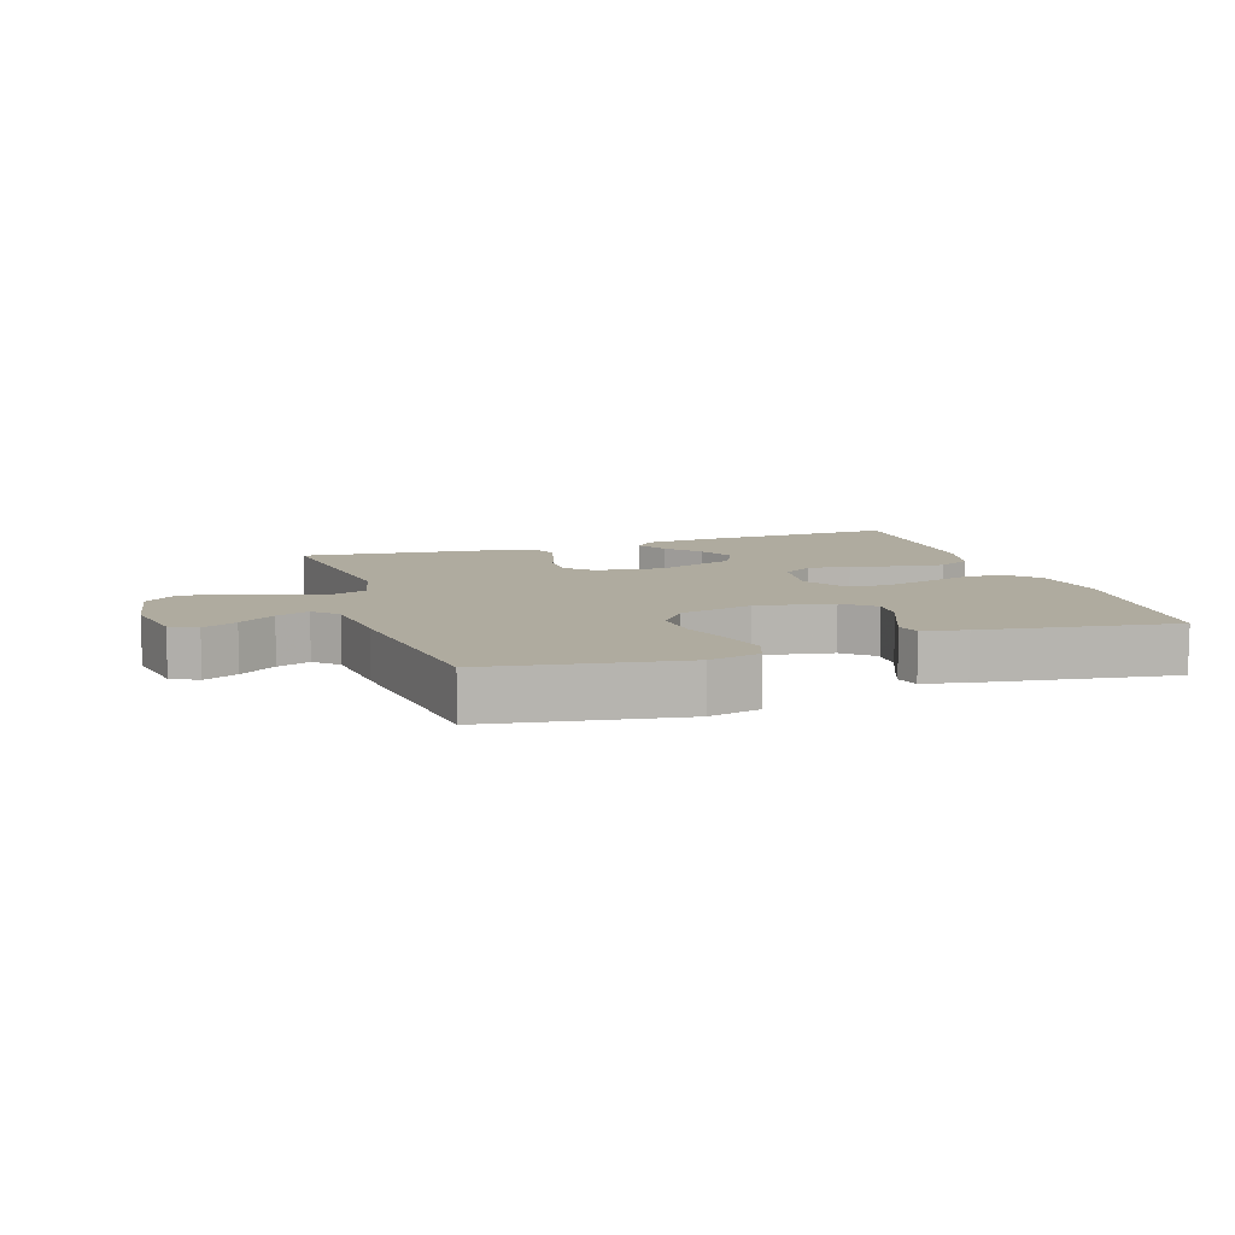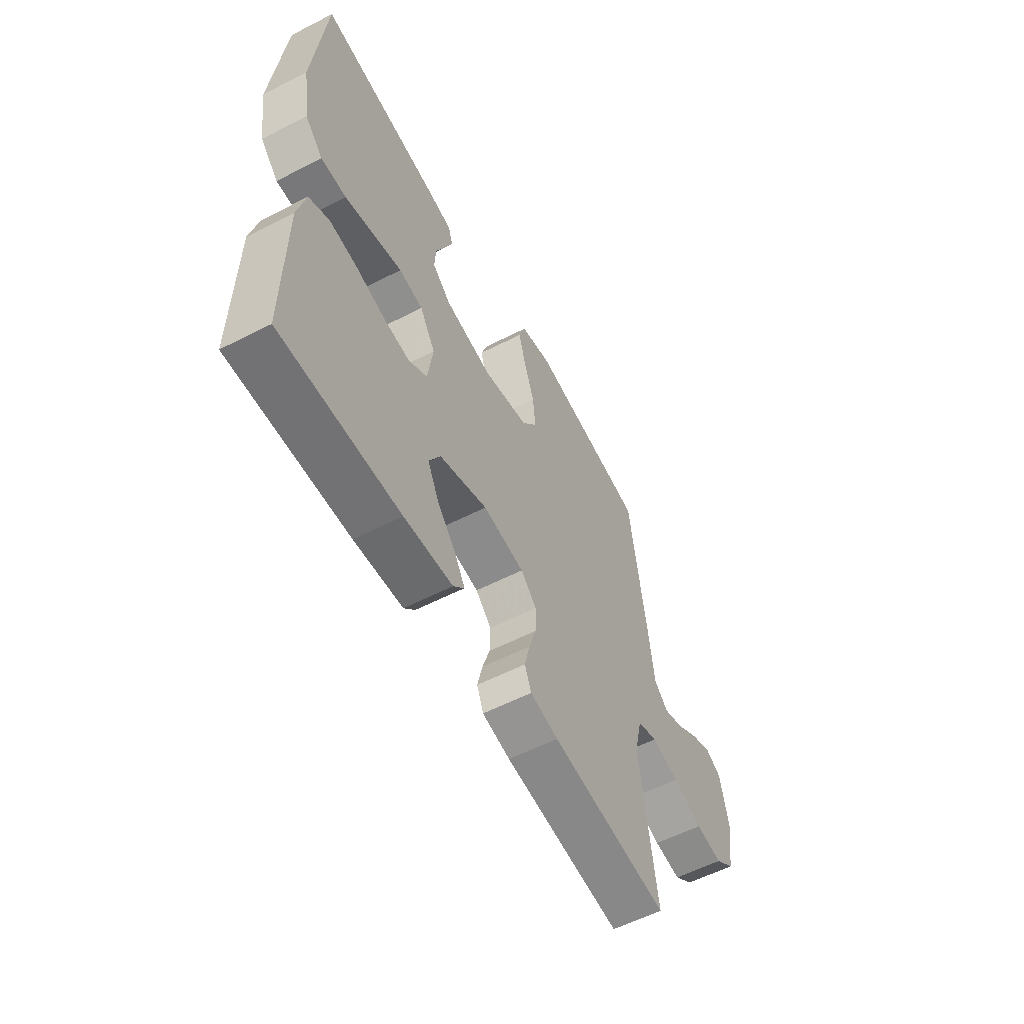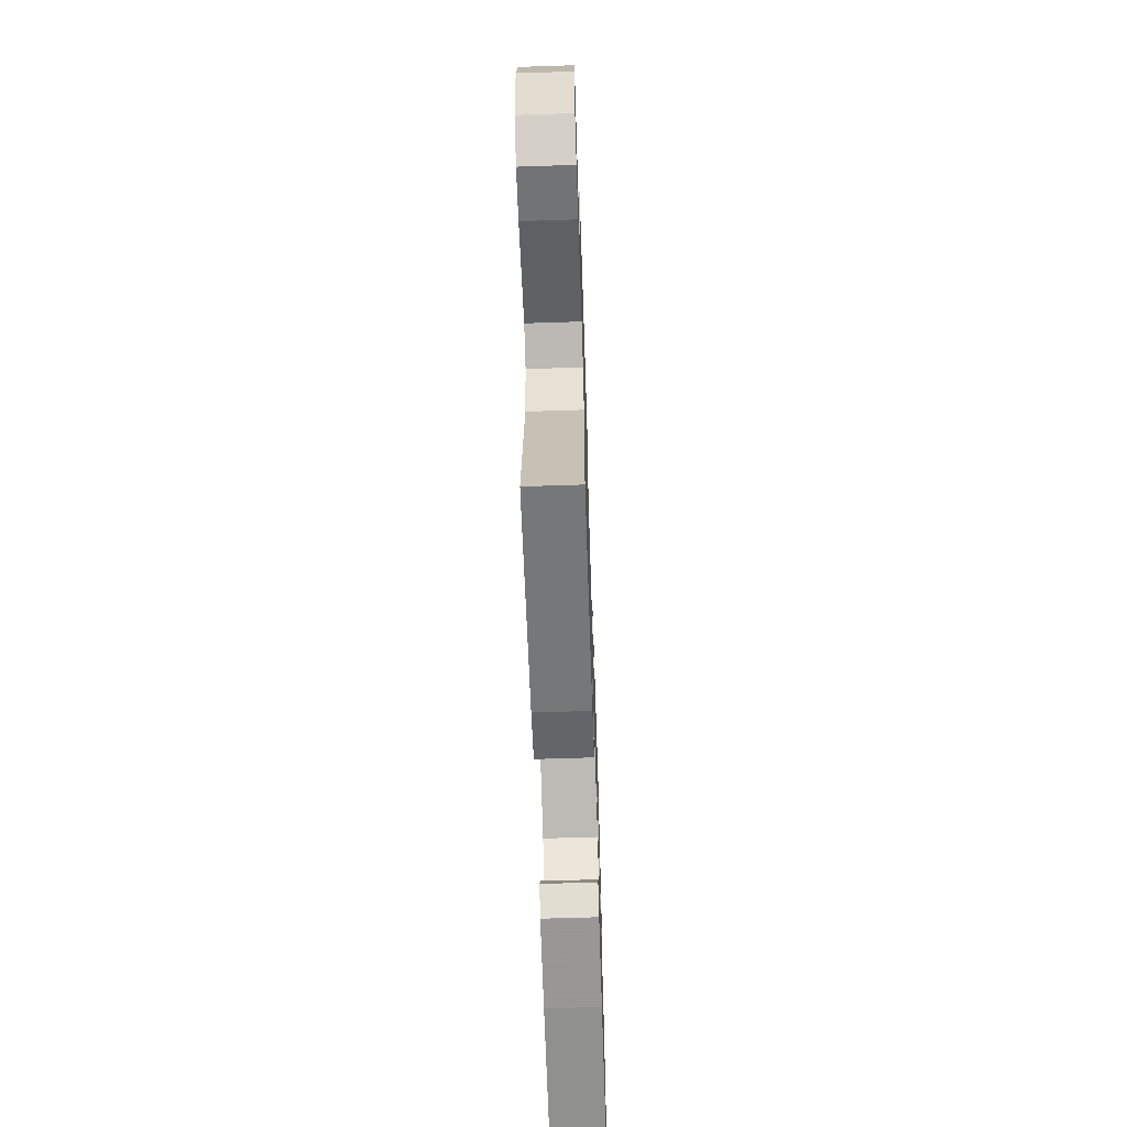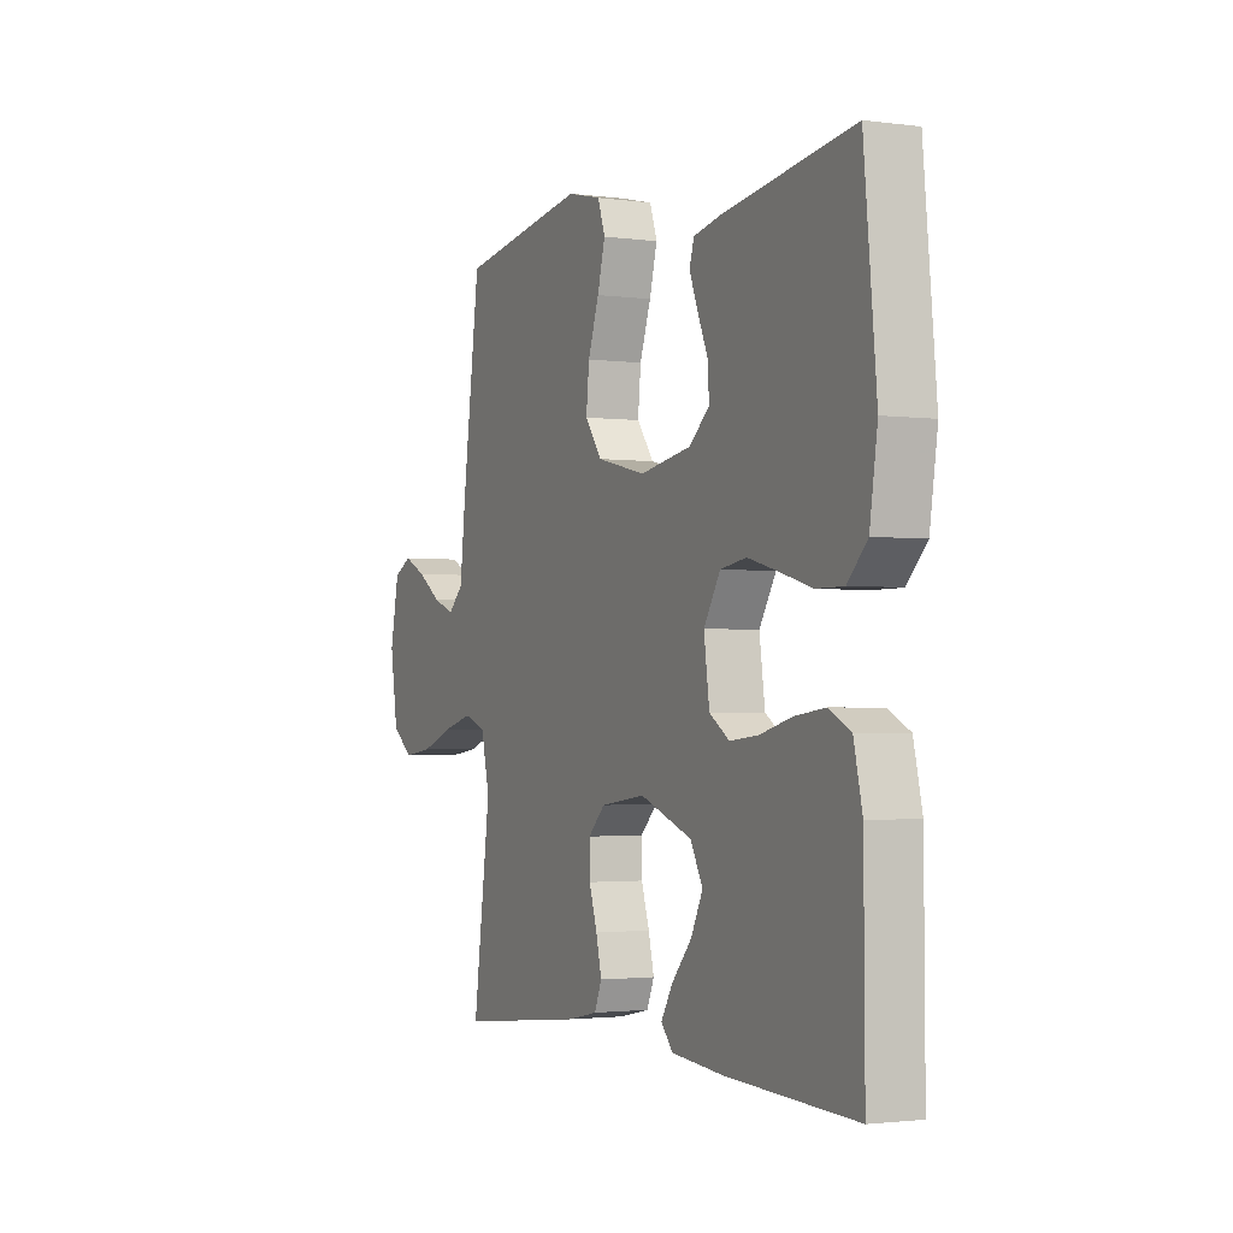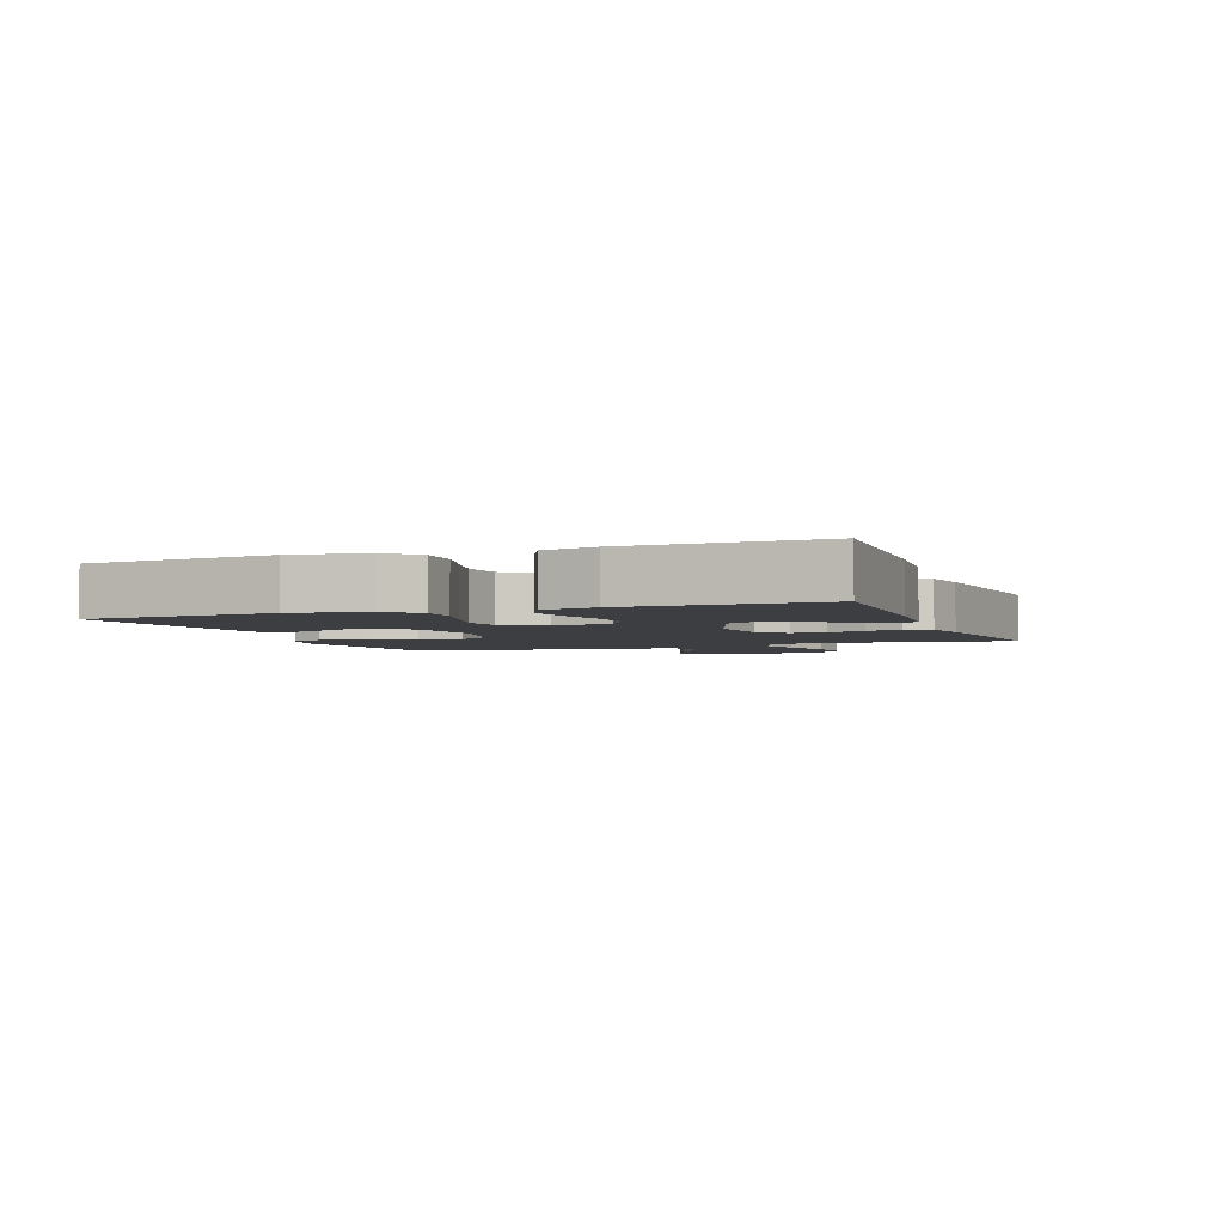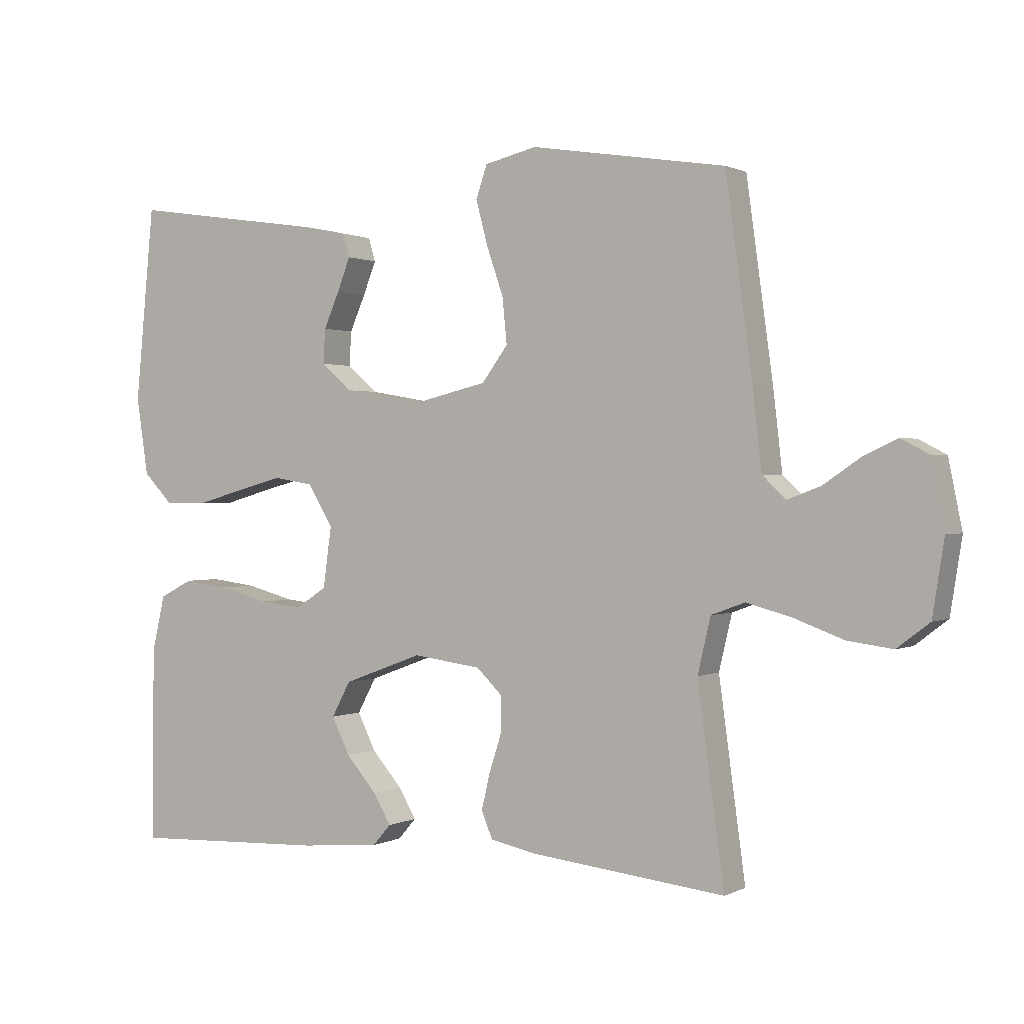
<metadata>
{"format":"obj","ext":"obj","renderer":"f3d","projection":"perspective","resolution":1024,"background":"white","views":[{"elev":9.6,"azim":-18.1,"up":"+Y"},{"elev":-57.6,"azim":118.0,"up":"+Z"},{"elev":-63.3,"azim":-88.1,"up":"+Z"},{"elev":-2.1,"azim":64.4,"up":"+Z"},{"elev":-3.4,"azim":110.4,"up":"+Y"},{"elev":0.8,"azim":-149.8,"up":"+Z"}]}
</metadata>
<code>
v -0.5 0.07 -0.5
v -0.459 0.07 -0.2
v -0.479 0.07 -0.115
v -0.531 0.07 -0.096
v -0.601 0.07 -0.115
v -0.677 0.07 -0.143
v -0.746 0.07 -0.152
v -0.796 0.07 -0.114
v -0.814 0.07 0
v -0.793 0.07 0.104
v -0.751 0.07 0.126
v -0.698 0.07 0.101
v -0.642 0.07 0.063
v -0.591 0.07 0.044
v -0.555 0.07 0.078
v -0.541 0.07 0.2
v -0.5 0.07 0.5
v -0.2 0.07 0.548
v -0.12 0.07 0.529
v -0.103 0.07 0.479
v -0.121 0.07 0.411
v -0.147 0.07 0.336
v -0.154 0.07 0.266
v -0.114 0.07 0.212
v 0 0.07 0.185
v 0.121 0.07 0.206
v 0.168 0.07 0.247
v 0.165 0.07 0.3
v 0.141 0.07 0.355
v 0.121 0.07 0.406
v 0.132 0.07 0.442
v 0.2 0.07 0.456
v 0.5 0.07 0.5
v 0.529 0.07 0.2
v 0.511 0.07 0.081
v 0.465 0.07 0.034
v 0.401 0.07 0.034
v 0.327 0.07 0.055
v 0.255 0.07 0.074
v 0.194 0.07 0.064
v 0.155 0.07 0
v 0.168 0.07 -0.093
v 0.215 0.07 -0.124
v 0.282 0.07 -0.117
v 0.357 0.07 -0.097
v 0.427 0.07 -0.088
v 0.478 0.07 -0.114
v 0.498 0.07 -0.2
v 0.5 0.07 -0.5
v 0.2 0.07 -0.488
v 0.077 0.07 -0.477
v 0.049 0.07 -0.445
v 0.076 0.07 -0.399
v 0.123 0.07 -0.345
v 0.151 0.07 -0.288
v 0.122 0.07 -0.234
v 0 0.07 -0.189
v -0.105 0.07 -0.203
v -0.145 0.07 -0.242
v -0.144 0.07 -0.297
v -0.125 0.07 -0.356
v -0.112 0.07 -0.411
v -0.129 0.07 -0.452
v -0.2 0.07 -0.467
v -0.5 0 -0.5
v -0.459 0 -0.2
v -0.479 0 -0.115
v -0.531 0 -0.096
v -0.601 0 -0.115
v -0.677 0 -0.143
v -0.746 0 -0.152
v -0.796 0 -0.114
v -0.814 0 0
v -0.793 0 0.104
v -0.751 0 0.126
v -0.698 0 0.101
v -0.642 0 0.063
v -0.591 0 0.044
v -0.555 0 0.078
v -0.541 0 0.2
v -0.5 0 0.5
v -0.2 0 0.548
v -0.12 0 0.529
v -0.103 0 0.479
v -0.121 0 0.411
v -0.147 0 0.336
v -0.154 0 0.266
v -0.114 0 0.212
v 0 0 0.185
v 0.121 0 0.206
v 0.168 0 0.247
v 0.165 0 0.3
v 0.141 0 0.355
v 0.121 0 0.406
v 0.132 0 0.442
v 0.2 0 0.456
v 0.5 0 0.5
v 0.529 0 0.2
v 0.511 0 0.081
v 0.465 0 0.034
v 0.401 0 0.034
v 0.327 0 0.055
v 0.255 0 0.074
v 0.194 0 0.064
v 0.155 0 0
v 0.168 0 -0.093
v 0.215 0 -0.124
v 0.282 0 -0.117
v 0.357 0 -0.097
v 0.427 0 -0.088
v 0.478 0 -0.114
v 0.498 0 -0.2
v 0.5 0 -0.5
v 0.2 0 -0.488
v 0.077 0 -0.477
v 0.049 0 -0.445
v 0.076 0 -0.399
v 0.123 0 -0.345
v 0.151 0 -0.288
v 0.122 0 -0.234
v 0 0 -0.189
v -0.105 0 -0.203
v -0.145 0 -0.242
v -0.144 0 -0.297
v -0.125 0 -0.356
v -0.112 0 -0.411
v -0.129 0 -0.452
v -0.2 0 -0.467
f 63 64 1 2
f 60 61 62 63
f 60 63 2 3
f 59 60 3
f 58 59 3
f 57 58 3 4
f 51 52 53 54
f 51 54 55
f 50 51 55
f 49 50 55
f 48 49 55 56
f 44 45 46 47
f 43 44 47 48
f 35 36 37 38
f 35 38 39
f 34 35 39
f 33 34 39 40
f 28 29 30 31
f 28 31 32 33
f 19 20 21 22
f 17 18 19 22
f 15 16 17 22
f 14 15 22 23
f 10 11 12 13
f 10 13 14
f 9 10 14
f 8 9 14
f 5 6 7 8
f 4 5 8 14
f 57 4 14 23
f 43 48 56 57
f 42 43 57
f 41 42 57
f 40 41 57
f 27 28 33 40
f 26 27 40 57
f 25 26 57
f 24 25 57
f 23 24 57
f 66 65 128 127
f 127 126 125 124
f 67 66 127 124
f 67 124 123
f 67 123 122
f 68 67 122 121
f 118 117 116 115
f 119 118 115
f 119 115 114
f 119 114 113
f 120 119 113 112
f 111 110 109 108
f 112 111 108 107
f 102 101 100 99
f 103 102 99
f 103 99 98
f 104 103 98 97
f 95 94 93 92
f 97 96 95 92
f 86 85 84 83
f 86 83 82 81
f 86 81 80 79
f 87 86 79 78
f 77 76 75 74
f 78 77 74
f 78 74 73
f 78 73 72
f 72 71 70 69
f 78 72 69 68
f 87 78 68 121
f 121 120 112 107
f 121 107 106
f 121 106 105
f 121 105 104
f 104 97 92 91
f 121 104 91 90
f 121 90 89
f 121 89 88
f 121 88 87
f 1 65 66 2
f 2 66 67 3
f 3 67 68 4
f 4 68 69 5
f 5 69 70 6
f 6 70 71 7
f 7 71 72 8
f 8 72 73 9
f 9 73 74 10
f 10 74 75 11
f 11 75 76 12
f 12 76 77 13
f 13 77 78 14
f 14 78 79 15
f 15 79 80 16
f 16 80 81 17
f 17 81 82 18
f 18 82 83 19
f 19 83 84 20
f 20 84 85 21
f 21 85 86 22
f 22 86 87 23
f 23 87 88 24
f 24 88 89 25
f 25 89 90 26
f 26 90 91 27
f 27 91 92 28
f 28 92 93 29
f 29 93 94 30
f 30 94 95 31
f 31 95 96 32
f 32 96 97 33
f 33 97 98 34
f 34 98 99 35
f 35 99 100 36
f 36 100 101 37
f 37 101 102 38
f 38 102 103 39
f 39 103 104 40
f 40 104 105 41
f 41 105 106 42
f 42 106 107 43
f 43 107 108 44
f 44 108 109 45
f 45 109 110 46
f 46 110 111 47
f 47 111 112 48
f 48 112 113 49
f 49 113 114 50
f 50 114 115 51
f 51 115 116 52
f 52 116 117 53
f 53 117 118 54
f 54 118 119 55
f 55 119 120 56
f 56 120 121 57
f 57 121 122 58
f 58 122 123 59
f 59 123 124 60
f 60 124 125 61
f 61 125 126 62
f 62 126 127 63
f 63 127 128 64
f 64 128 65 1

</code>
